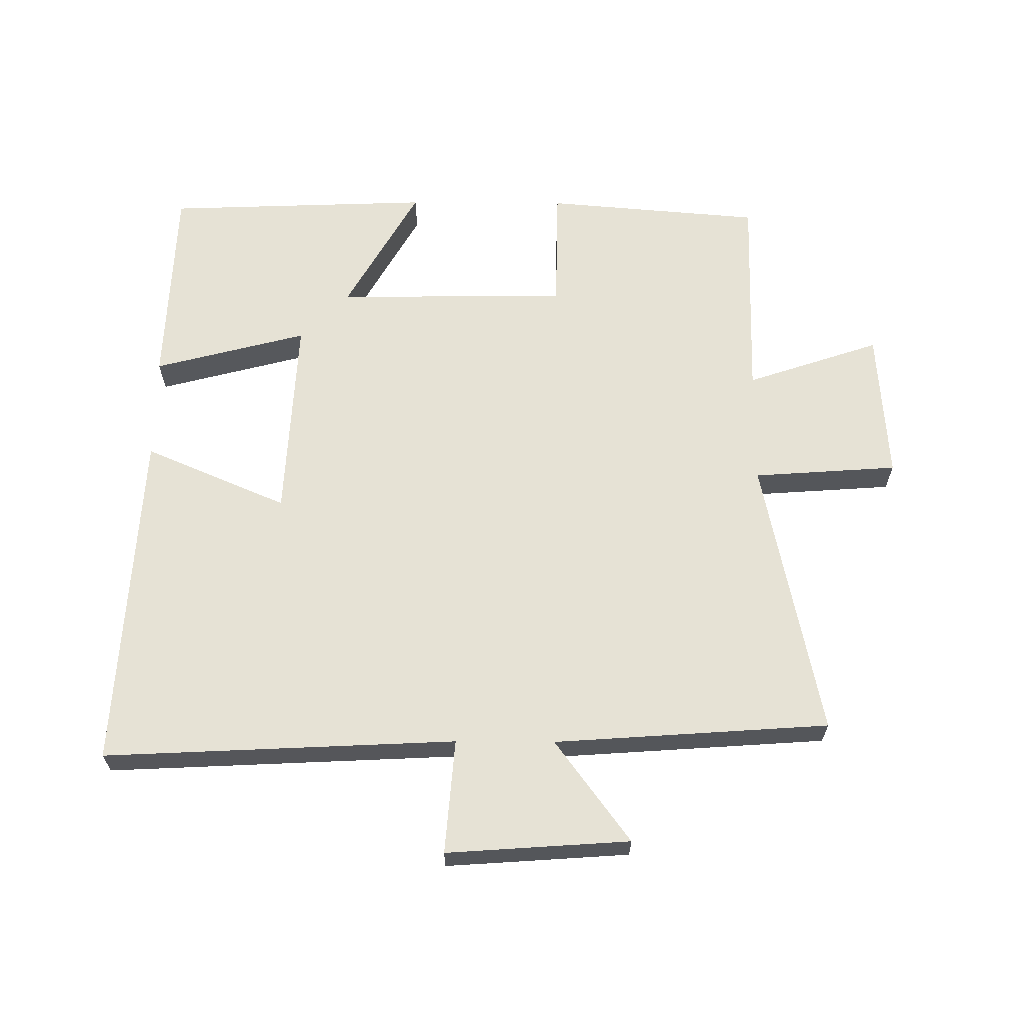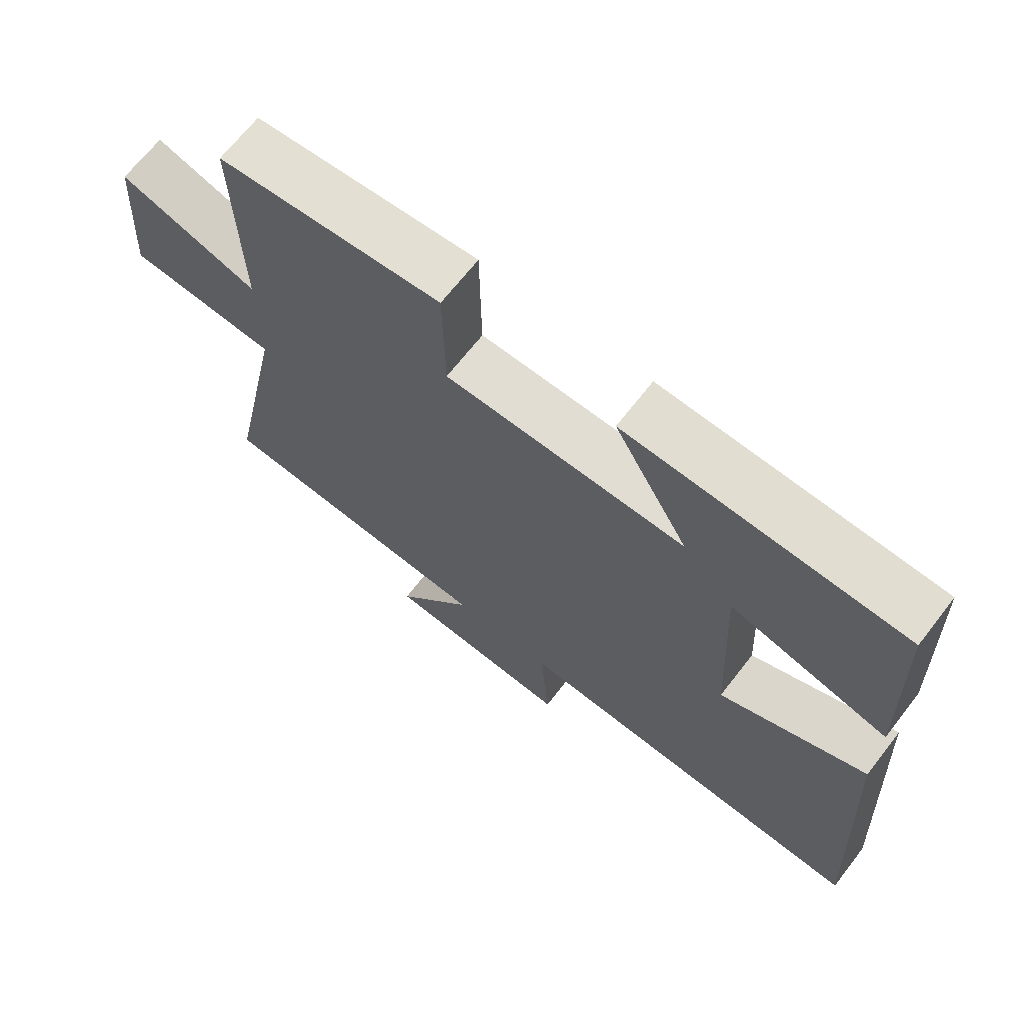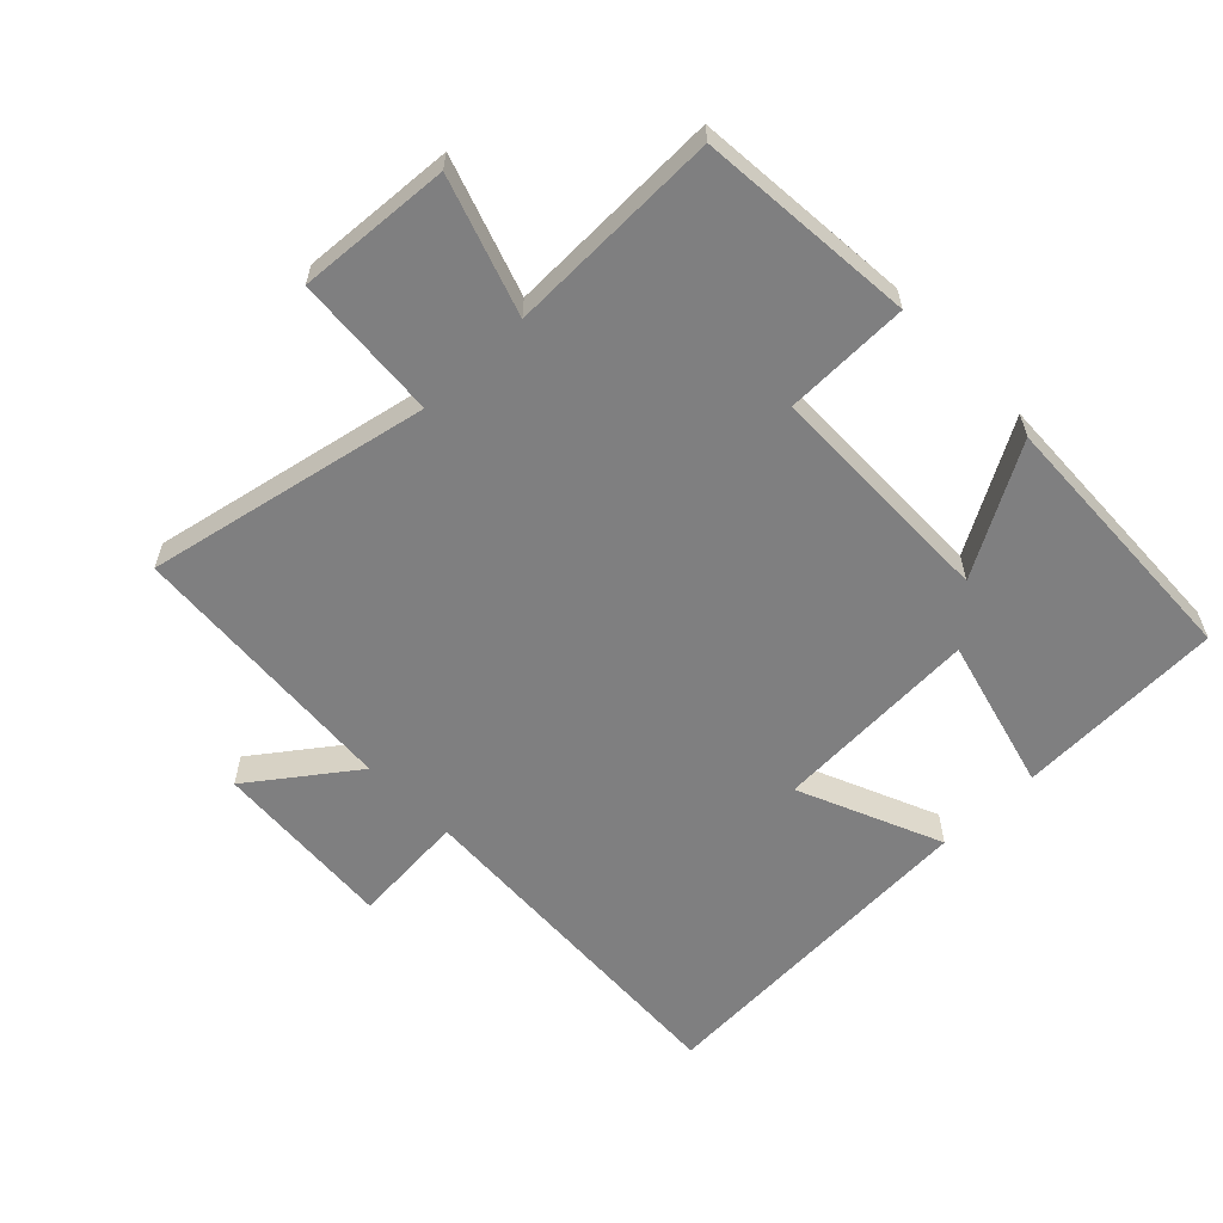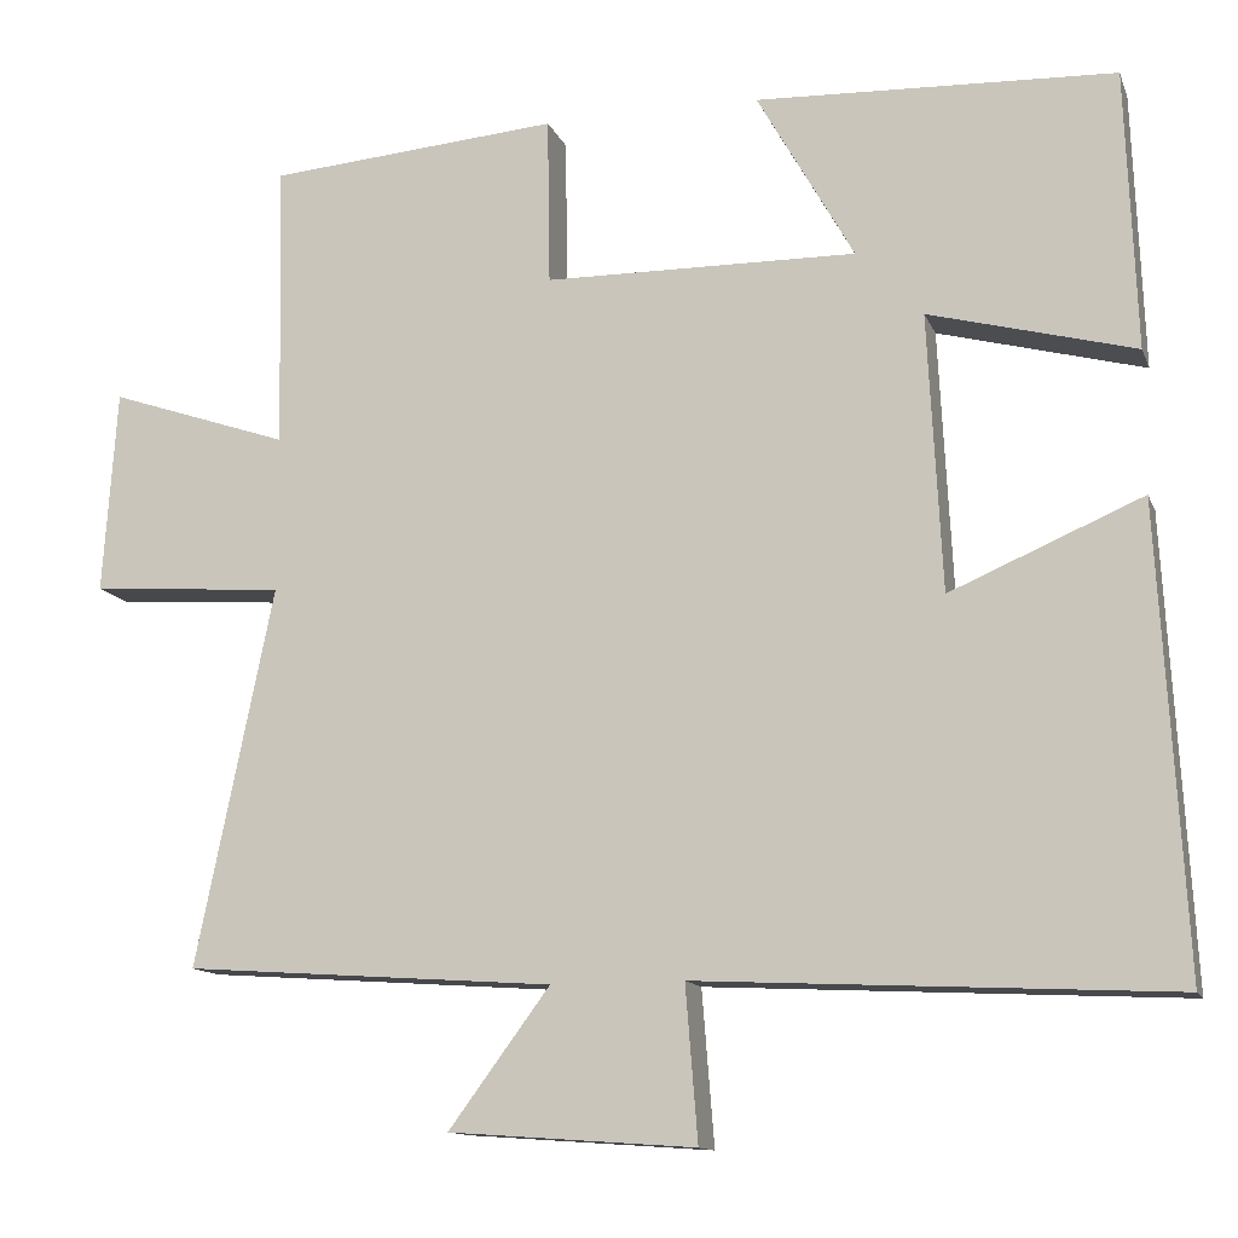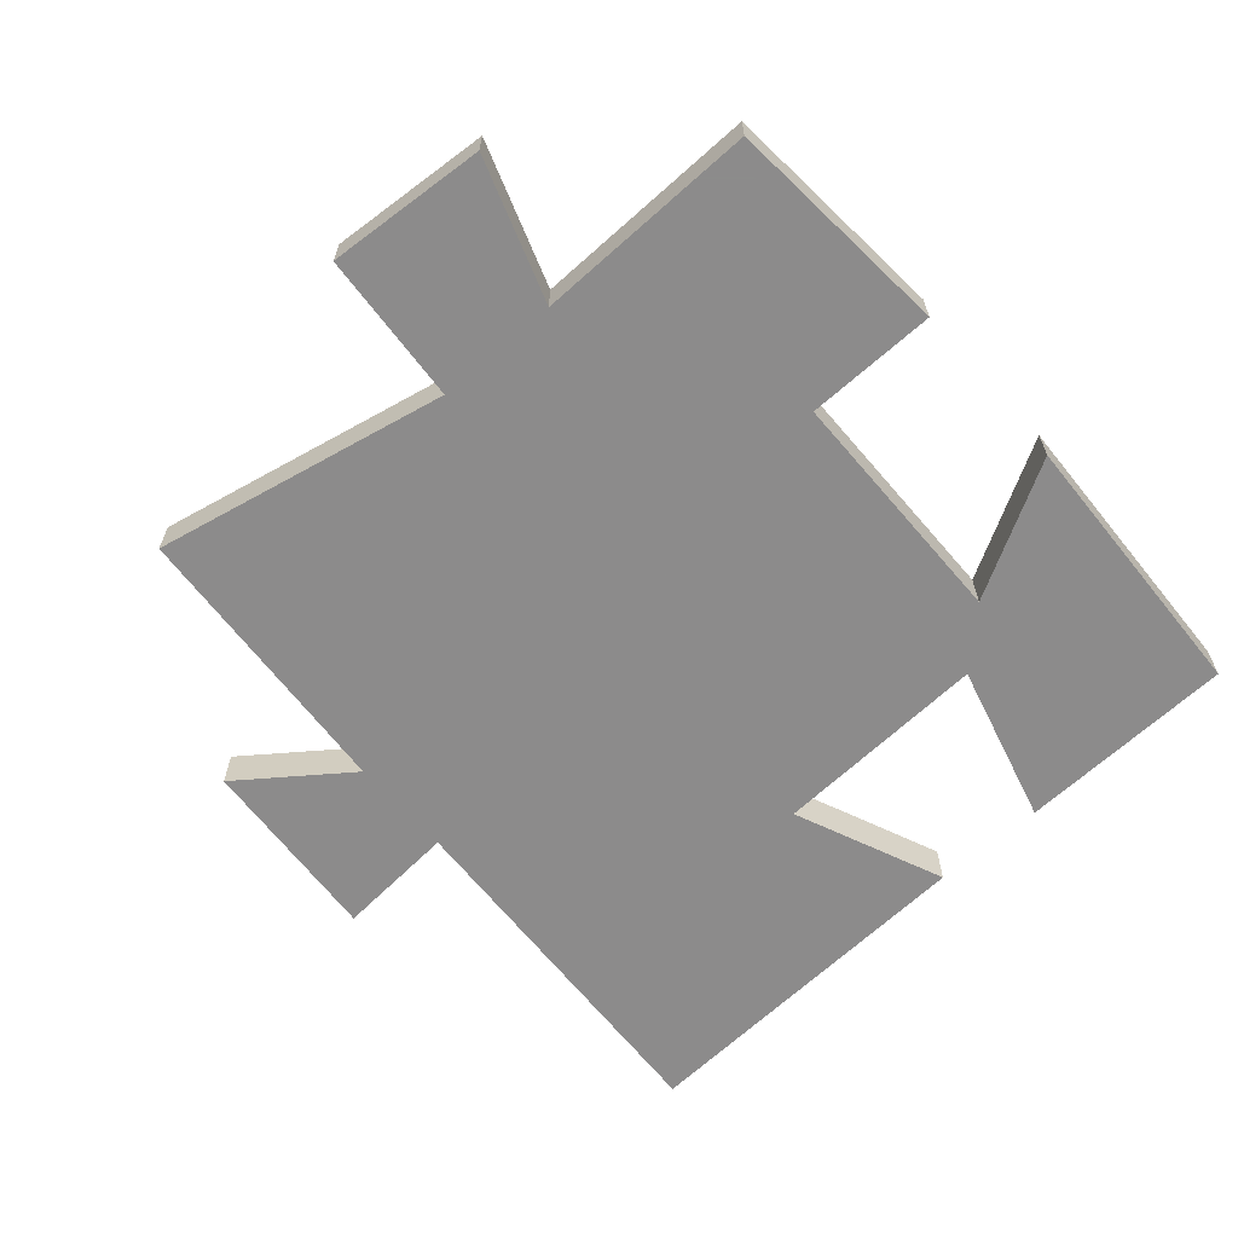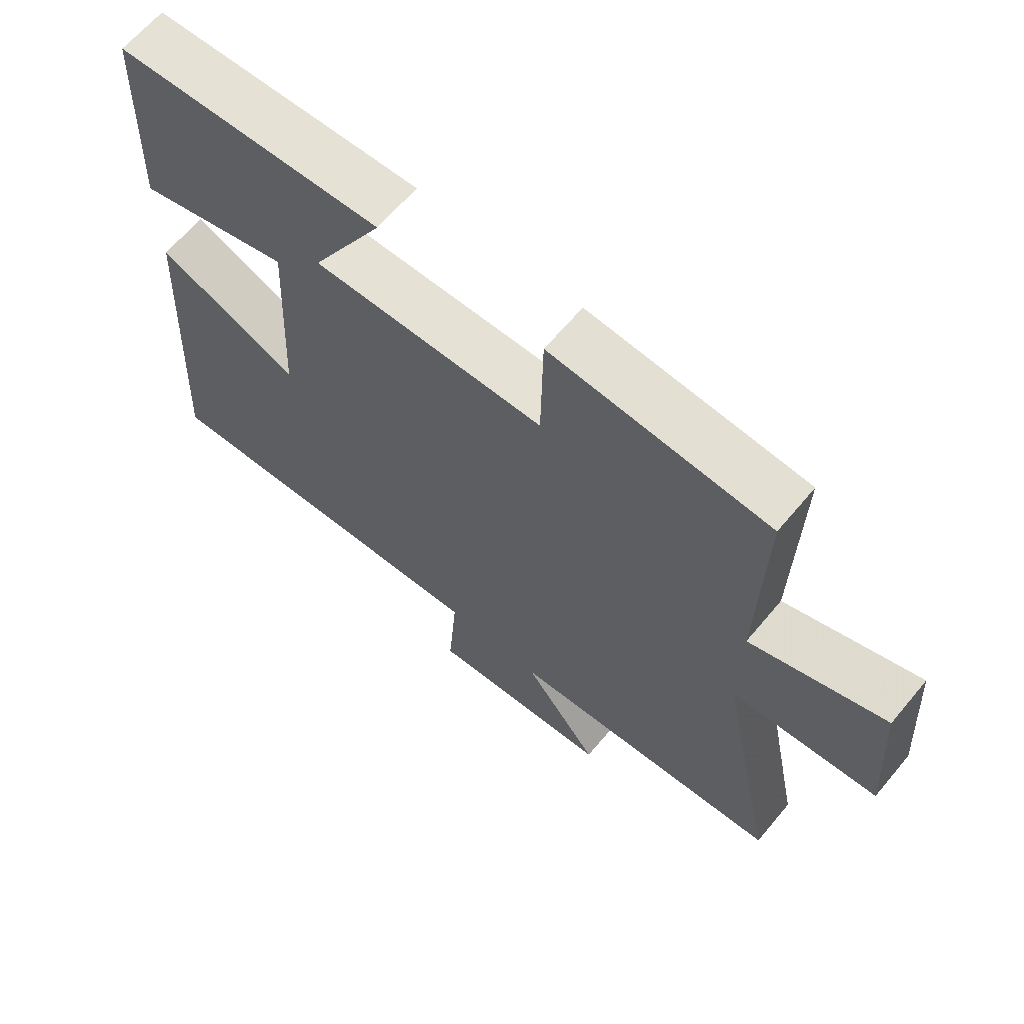
<metadata>
{"format":"obj","ext":"obj","renderer":"f3d","projection":"perspective","resolution":1024,"background":"white","views":[{"elev":63.9,"azim":-179.6,"up":"+Y"},{"elev":68.0,"azim":37.9,"up":"+Z"},{"elev":-59.7,"azim":-45.9,"up":"+Y"},{"elev":-12.7,"azim":16.3,"up":"+Z"},{"elev":-64.0,"azim":-49.0,"up":"+Y"},{"elev":64.6,"azim":-140.1,"up":"+Z"}]}
</metadata>
<code>
v 0.529 0.07 -0.527
v -0.013 0.07 -0.5
v 0.001 0.07 -0.677
v -0.281 0.07 -0.657
v -0.165 0.07 -0.5
v -0.589 0.07 -0.47
v -0.5 0.07 -0.036
v -0.723 0.07 -0.02
v -0.707 0.07 0.214
v -0.5 0.07 0.144
v -0.507 0.07 0.472
v -0.173 0.07 0.5
v -0.17 0.07 0.308
v 0.188 0.07 0.304
v 0.077 0.07 0.5
v 0.488 0.07 0.484
v 0.5 0.07 0.164
v 0.264 0.07 0.226
v 0.28 0.07 -0.092
v 0.5 0.07 0.002
v 0.529 0 -0.527
v -0.013 0 -0.5
v 0.001 0 -0.677
v -0.281 0 -0.657
v -0.165 0 -0.5
v -0.589 0 -0.47
v -0.5 0 -0.036
v -0.723 0 -0.02
v -0.707 0 0.214
v -0.5 0 0.144
v -0.507 0 0.472
v -0.173 0 0.5
v -0.17 0 0.308
v 0.188 0 0.304
v 0.077 0 0.5
v 0.488 0 0.484
v 0.5 0 0.164
v 0.264 0 0.226
v 0.28 0 -0.092
v 0.5 0 0.002
f 19 20 1 2
f 18 19 2
f 15 16 17 18
f 14 15 18
f 13 14 18 2
f 10 11 12 13
f 10 13 2 3
f 7 8 9 10
f 7 10 3
f 5 6 7
f 5 7 3
f 3 4 5
f 22 21 40 39
f 22 39 38
f 38 37 36 35
f 38 35 34
f 22 38 34 33
f 33 32 31 30
f 23 22 33 30
f 30 29 28 27
f 23 30 27
f 27 26 25
f 23 27 25
f 25 24 23
f 1 21 22 2
f 2 22 23 3
f 3 23 24 4
f 4 24 25 5
f 5 25 26 6
f 6 26 27 7
f 7 27 28 8
f 8 28 29 9
f 9 29 30 10
f 10 30 31 11
f 11 31 32 12
f 12 32 33 13
f 13 33 34 14
f 14 34 35 15
f 15 35 36 16
f 16 36 37 17
f 17 37 38 18
f 18 38 39 19
f 19 39 40 20
f 20 40 21 1

</code>
